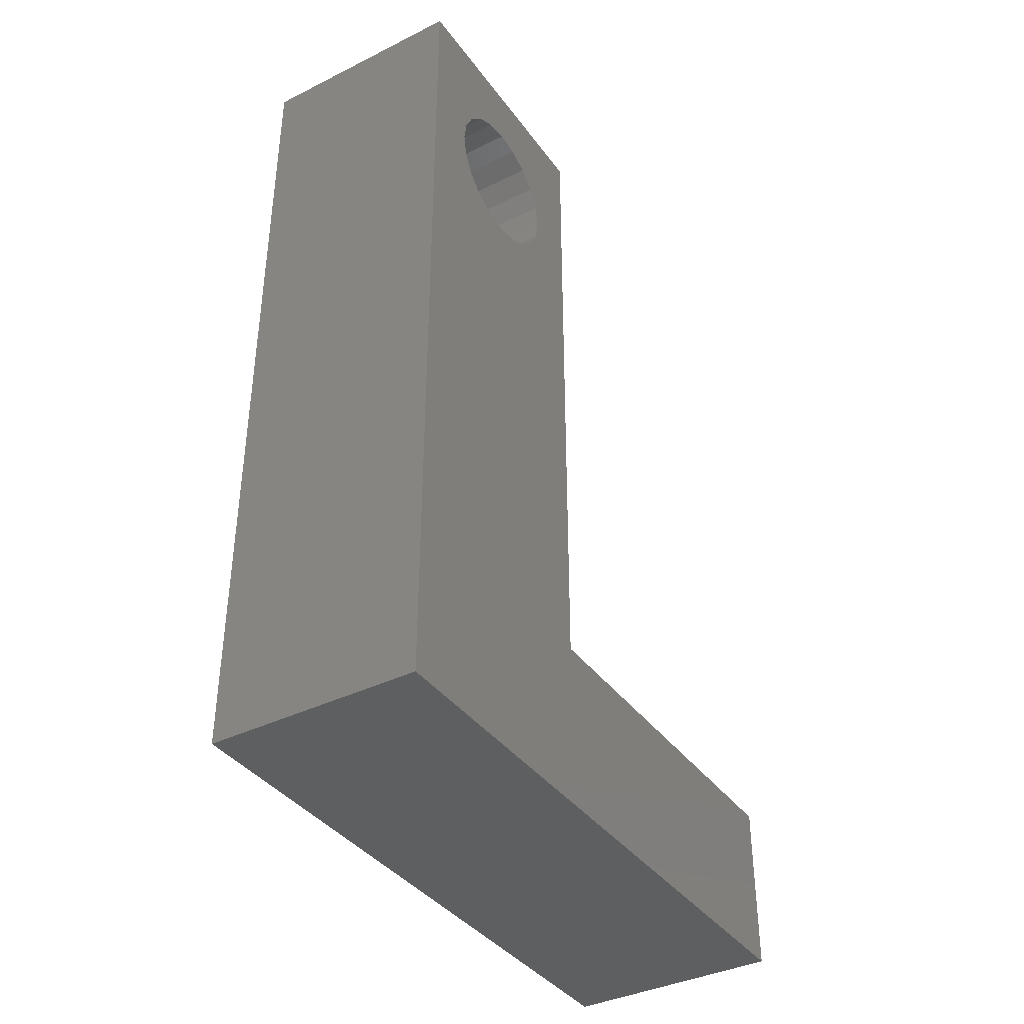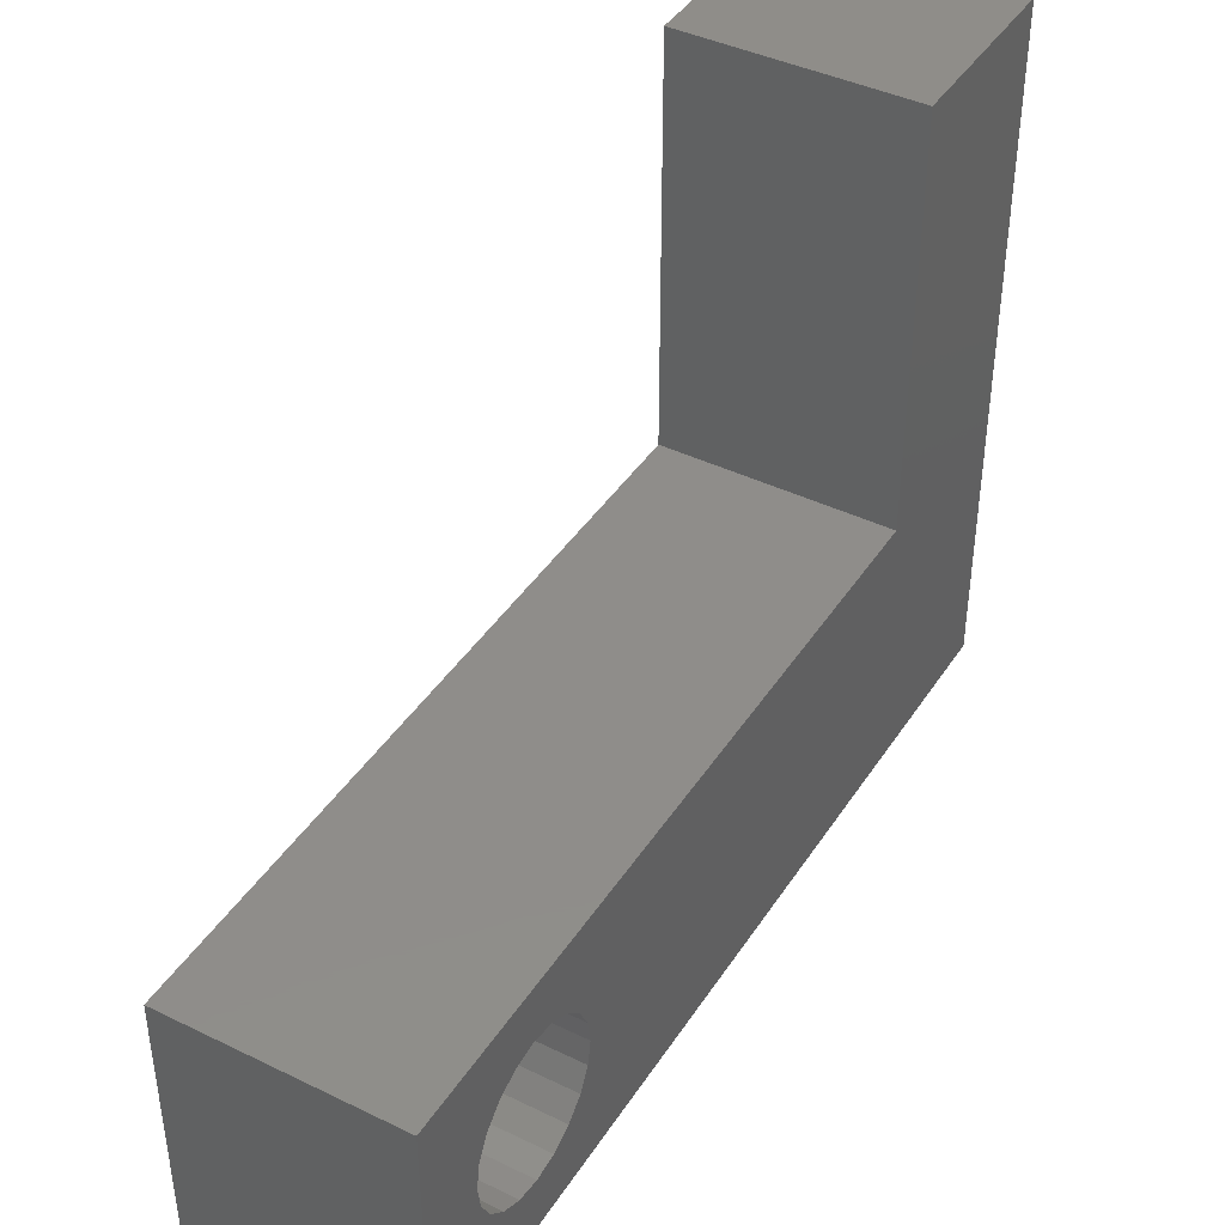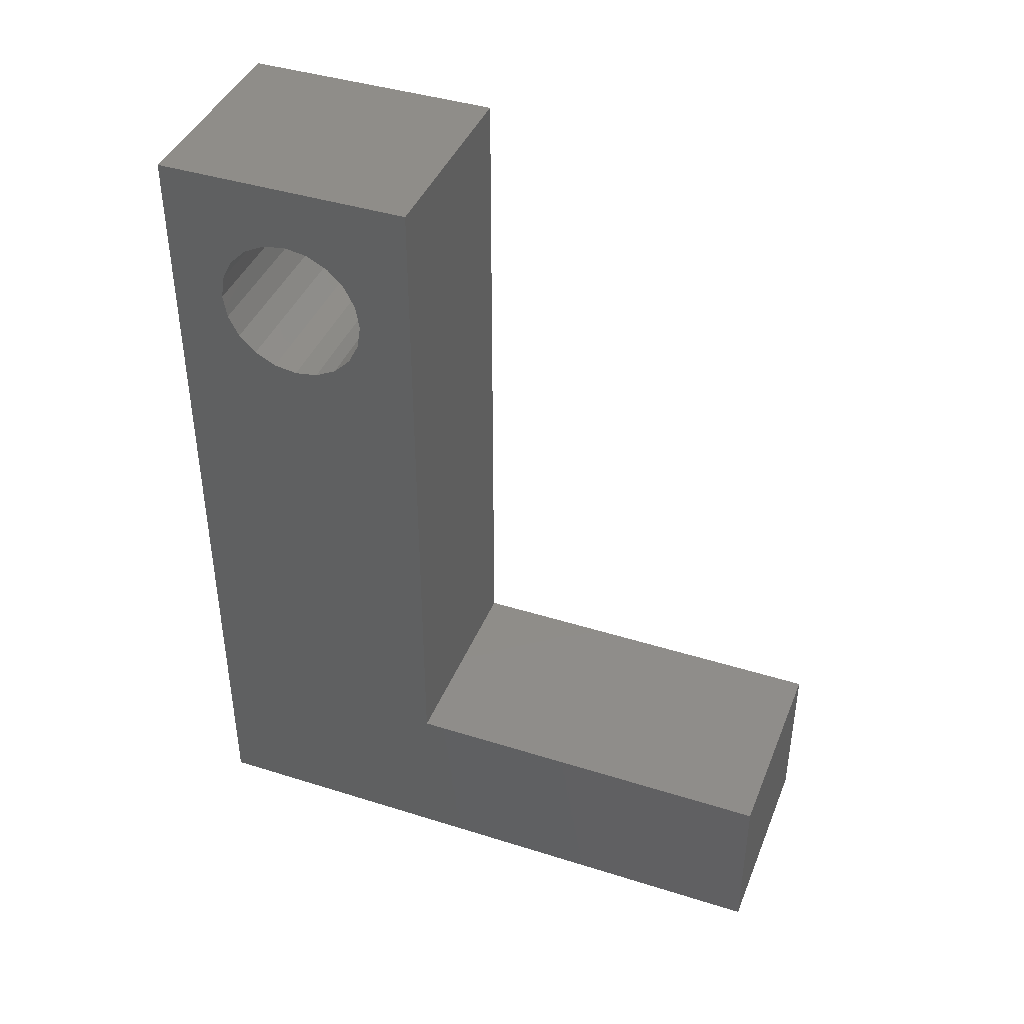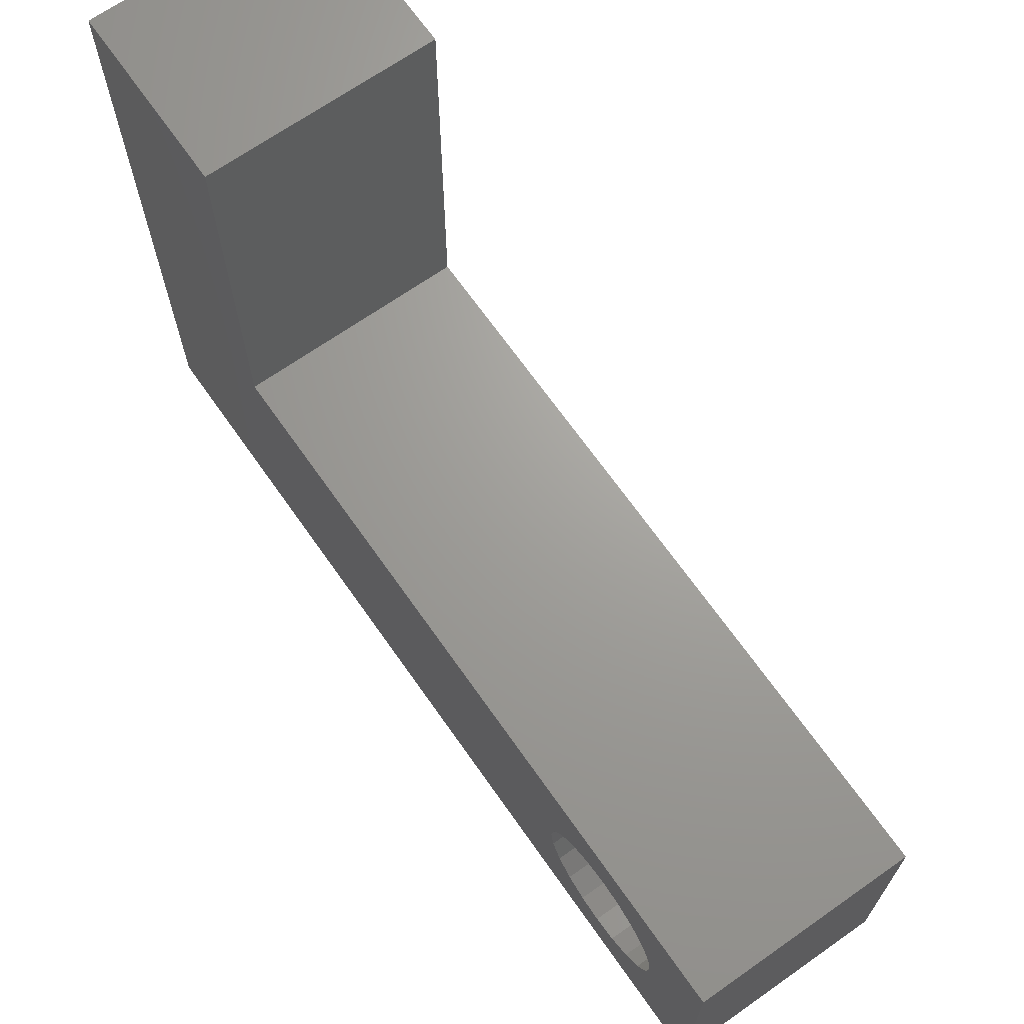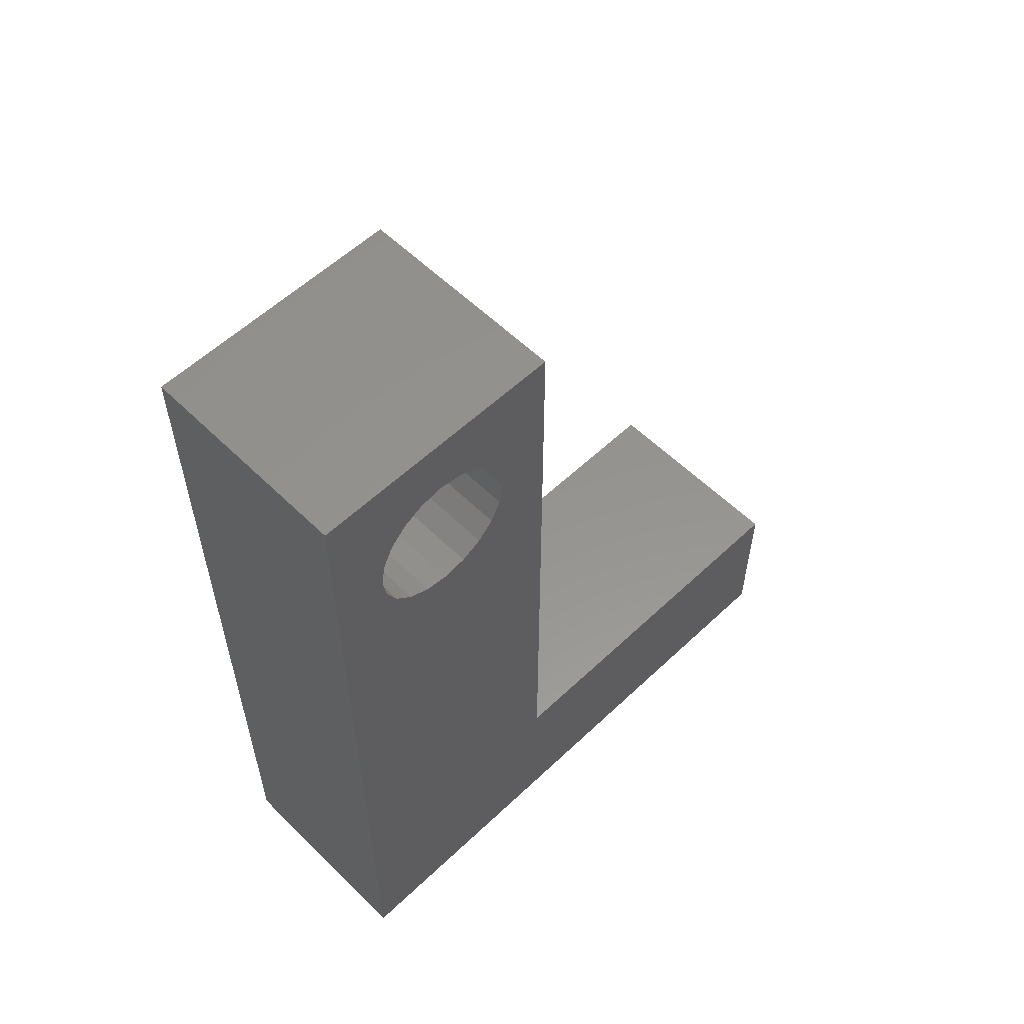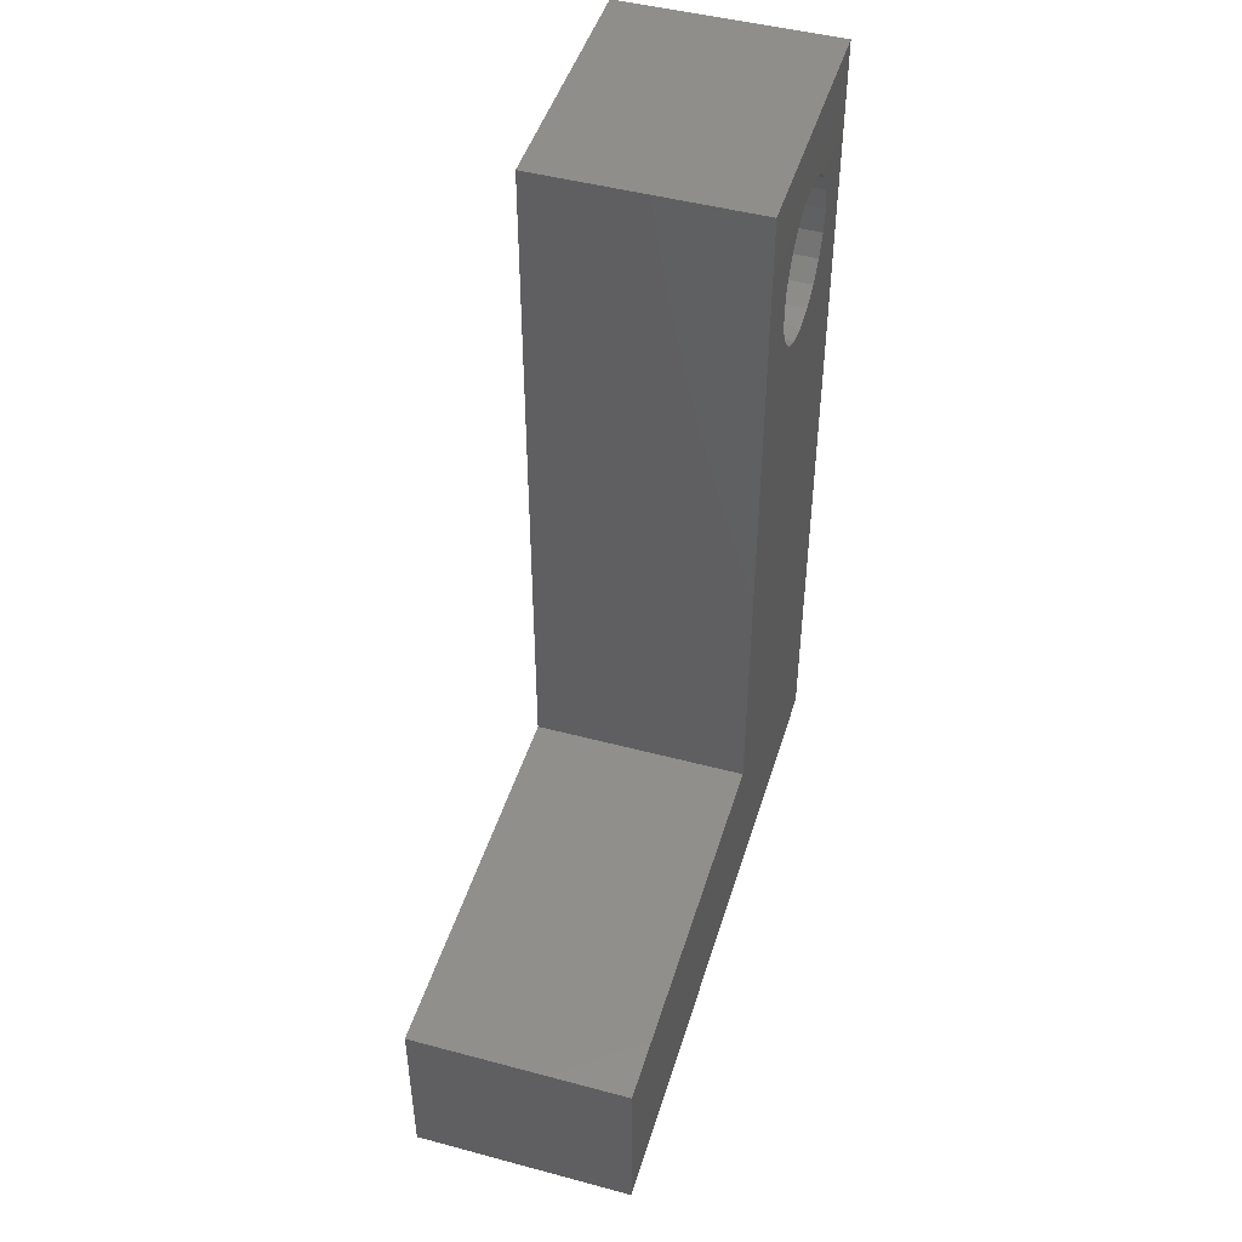
<metadata>
{"format":"stl","ext":"stl","renderer":"f3d","projection":"perspective","resolution":1024,"background":"white","views":[{"elev":-38.4,"azim":32.0,"up":"+Z"},{"elev":41.8,"azim":30.3,"up":"+Y"},{"elev":41.3,"azim":110.9,"up":"+Z"},{"elev":68.3,"azim":-35.1,"up":"+Y"},{"elev":57.0,"azim":45.5,"up":"+Z"},{"elev":47.2,"azim":-163.2,"up":"+Z"}]}
</metadata>
<code>
# stl→obj: 52 verts, 104 faces
v 0 45 0
v 0 36 4
v 0 45 4
v 0 34.66 16.21
v 0 36 20
v 0 34.75 16.75
v 0 34.42 15.72
v 0 34.03 15.33
v 0 33.54 15.09
v 0 33 15
v 0 32.46 15.09
v 0 30 0
v 0 31.97 15.33
v 0 31.58 15.72
v 0 30 20
v 0 31.34 16.21
v 0 34.66 17.29
v 0 34.42 17.78
v 0 34.03 18.17
v 0 33.54 18.41
v 0 33 18.5
v 0 32.46 18.41
v 0 31.97 18.17
v 0 31.58 17.78
v 0 31.34 17.29
v 0 31.25 16.75
v 5 30 20
v 5 36 20
v 5 34.66 16.21
v 5 34.75 16.75
v 5 34.66 17.29
v 5 34.42 17.78
v 5 34.03 18.17
v 5 33.54 18.41
v 5 33 18.5
v 5 31.34 17.29
v 5 31.25 16.75
v 5 31.58 17.78
v 5 31.97 18.17
v 5 32.46 18.41
v 5 36 4
v 5 45 0
v 5 45 4
v 5 34.42 15.72
v 5 34.03 15.33
v 5 33.54 15.09
v 5 33 15
v 5 32.46 15.09
v 5 30 0
v 5 31.97 15.33
v 5 31.58 15.72
v 5 31.34 16.21
f 1 2 3
f 4 5 2
f 5 4 6
f 2 7 4
f 2 8 7
f 2 9 8
f 2 10 9
f 2 11 10
f 12 11 2
f 11 12 13
f 13 12 14
f 15 16 12
f 14 12 16
f 12 2 1
f 17 5 6
f 18 5 17
f 19 5 18
f 20 5 19
f 21 5 20
f 15 21 22
f 21 15 5
f 23 15 22
f 24 15 23
f 25 15 24
f 26 15 25
f 16 15 26
f 5 27 28
f 27 5 15
f 29 28 30
f 28 31 30
f 28 32 31
f 28 33 32
f 28 34 33
f 28 35 34
f 27 35 28
f 36 27 37
f 38 27 36
f 39 27 38
f 40 27 39
f 35 27 40
f 41 42 43
f 28 29 41
f 44 41 29
f 45 41 44
f 46 41 45
f 47 41 46
f 48 41 47
f 49 48 50
f 49 50 51
f 49 51 52
f 27 52 37
f 41 49 42
f 48 49 41
f 49 52 27
f 41 5 28
f 5 41 2
f 12 42 49
f 42 12 1
f 12 27 15
f 27 12 49
f 3 41 43
f 41 3 2
f 42 3 43
f 3 42 1
f 9 47 46
f 47 9 10
f 21 34 35
f 34 21 20
f 52 26 37
f 26 52 16
f 51 16 52
f 16 51 14
f 8 46 45
f 46 8 9
f 7 29 4
f 29 7 44
f 17 32 18
f 32 17 31
f 18 33 19
f 33 18 32
f 6 31 17
f 31 6 30
f 8 44 7
f 44 8 45
f 4 30 6
f 30 4 29
f 20 33 34
f 33 20 19
f 10 48 47
f 48 10 11
f 23 40 39
f 40 23 22
f 50 14 51
f 14 50 13
f 22 35 40
f 35 22 21
f 11 50 48
f 50 11 13
f 37 25 36
f 25 37 26
f 36 24 38
f 24 36 25
f 38 23 39
f 23 38 24

</code>
